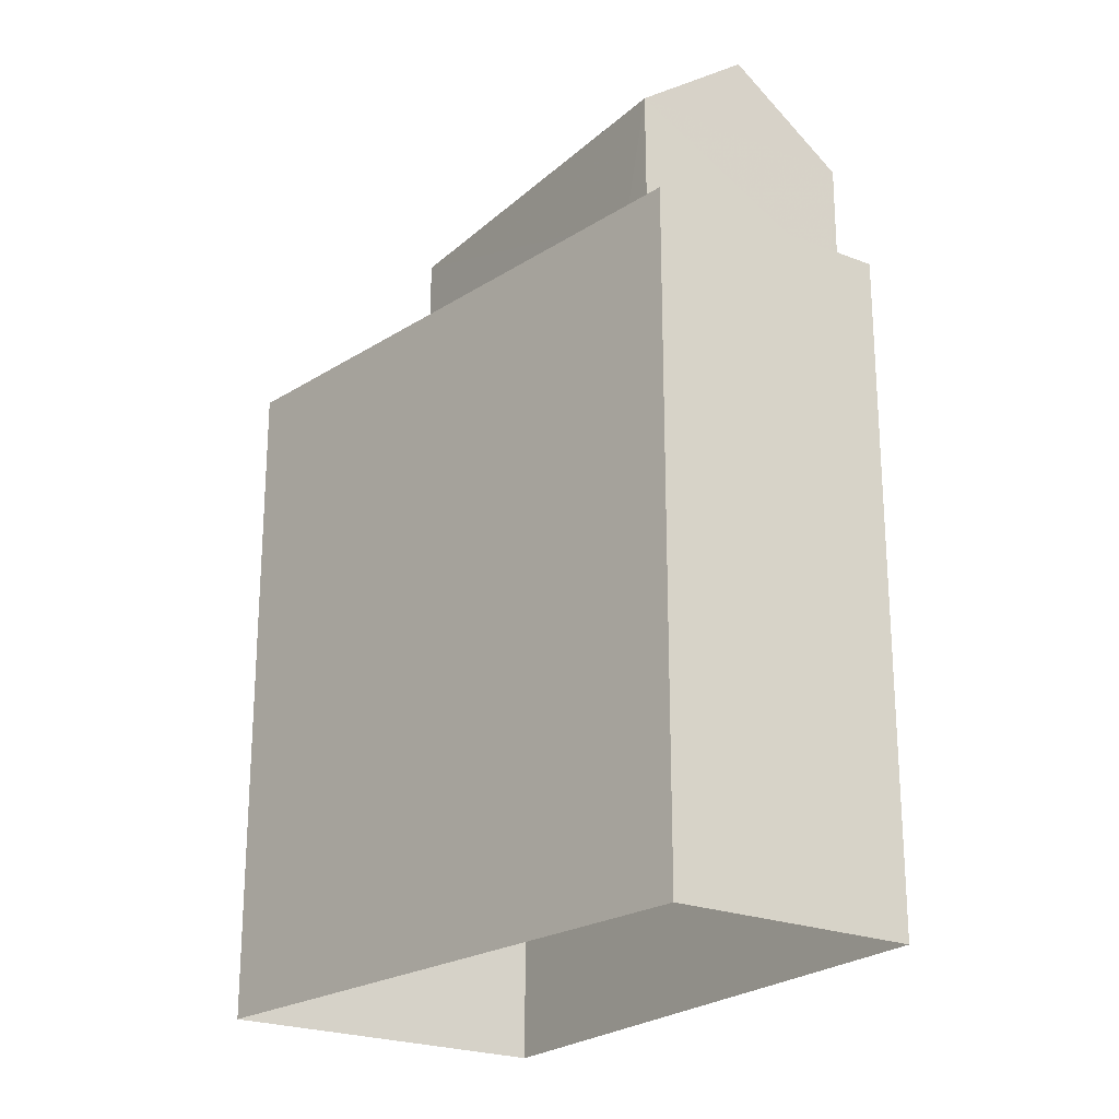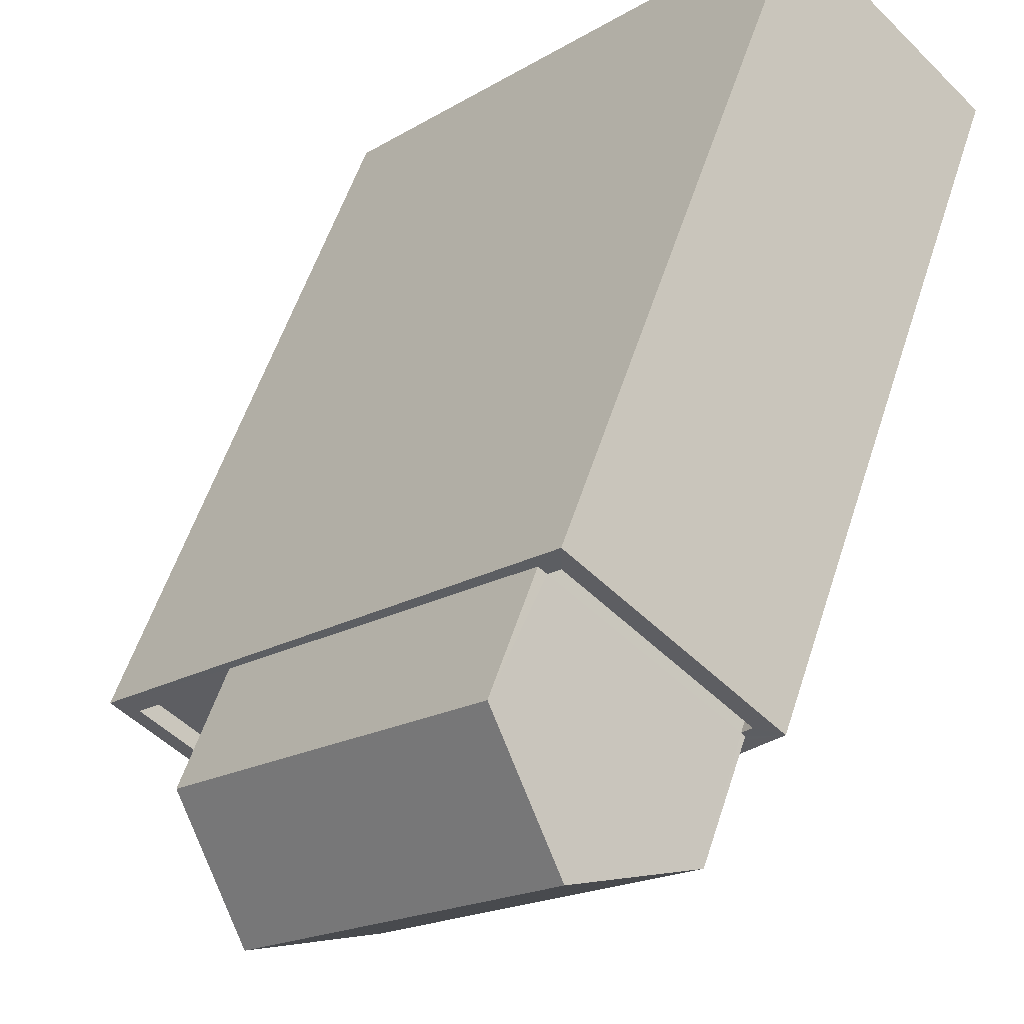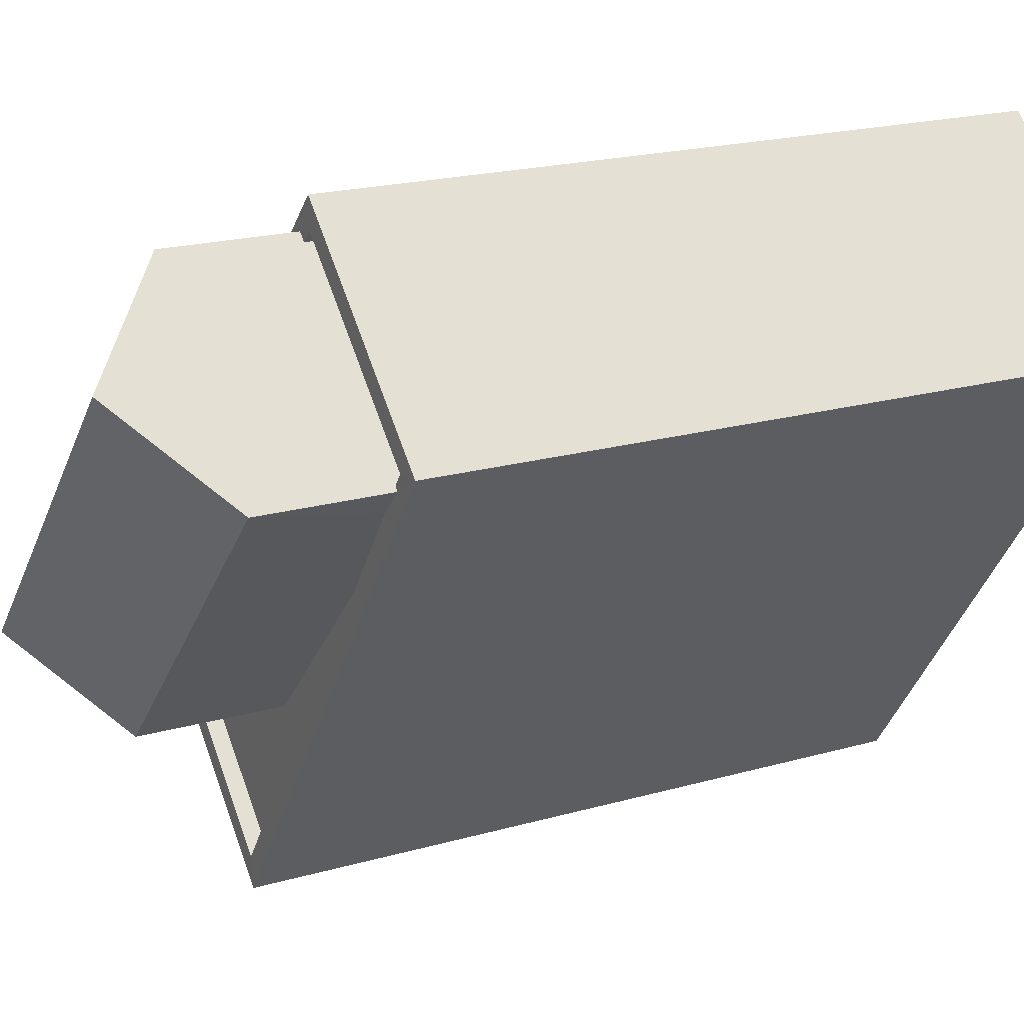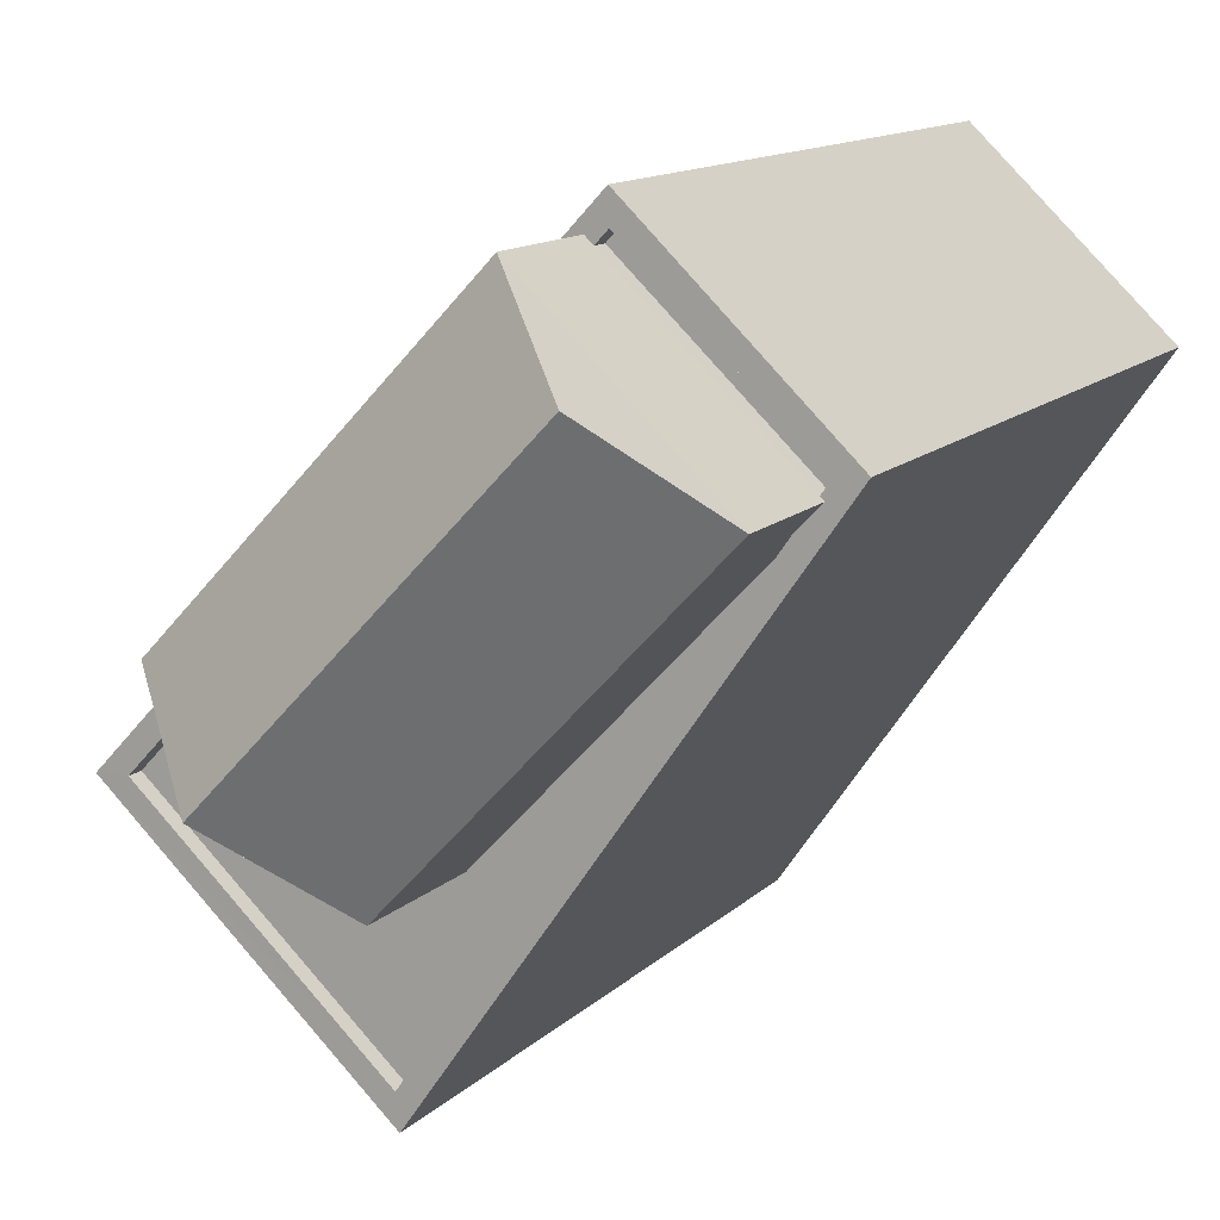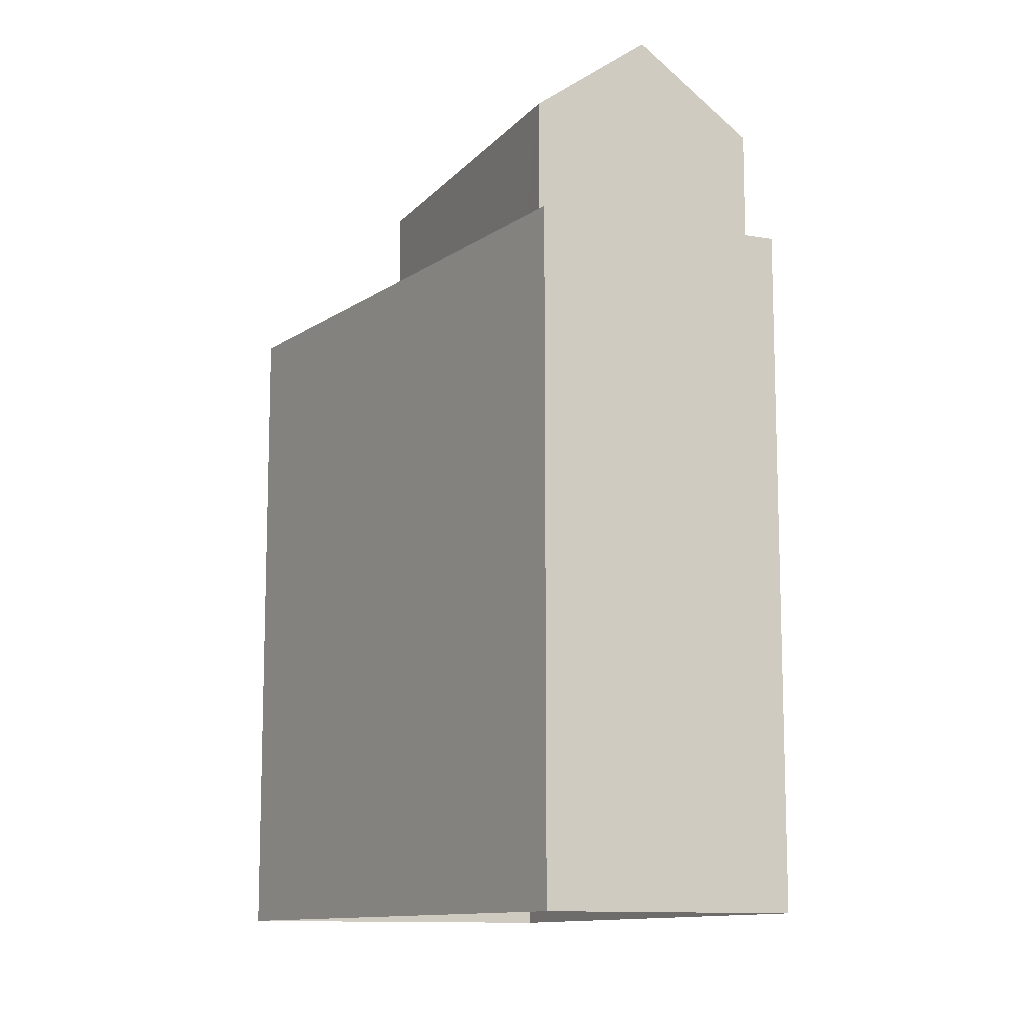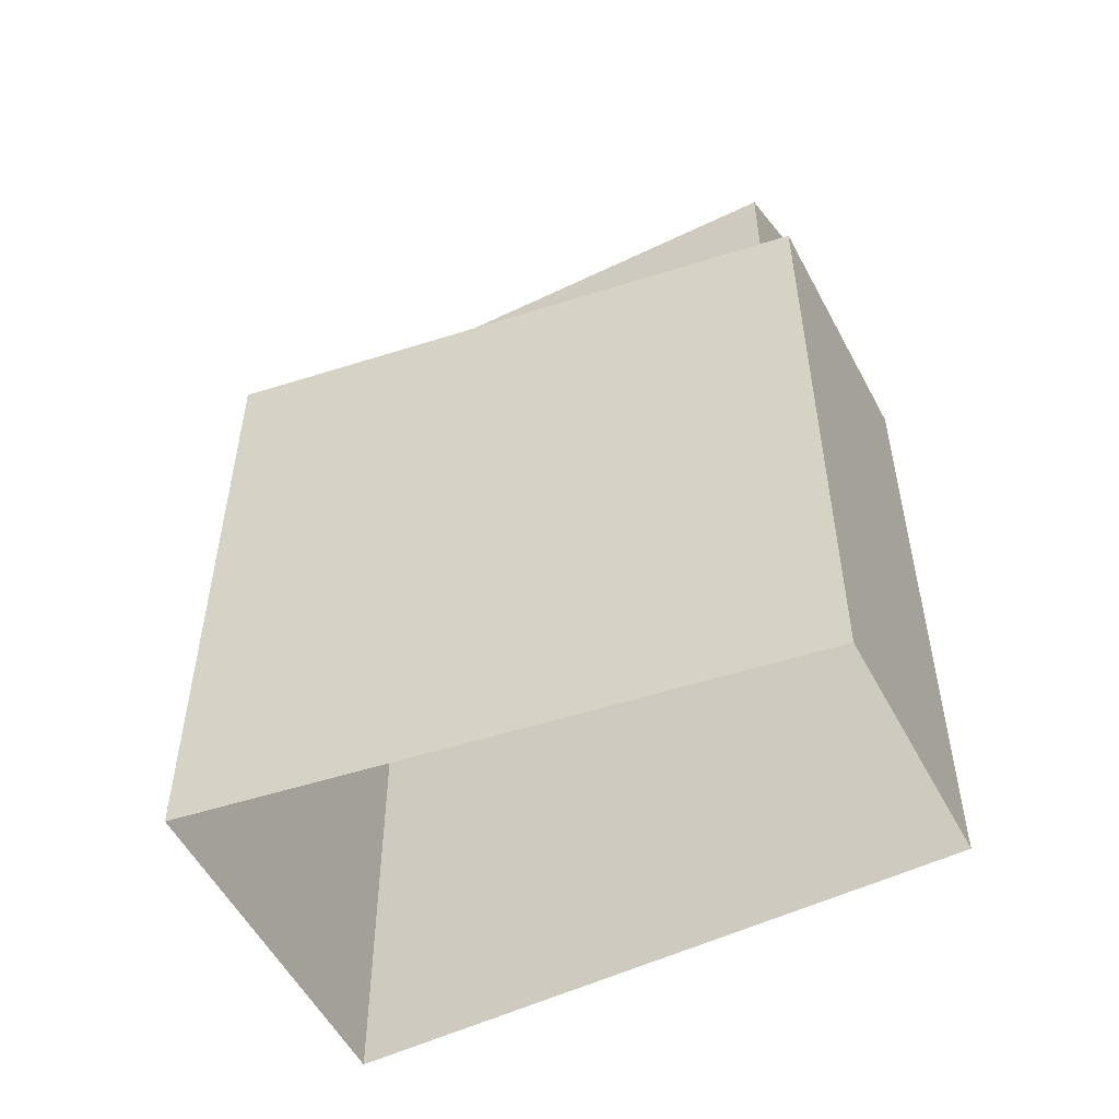
<metadata>
{"format":"obj","ext":"obj","renderer":"f3d","projection":"perspective","resolution":1024,"background":"white","views":[{"elev":-23.0,"azim":102.2,"up":"+Z"},{"elev":55.7,"azim":17.8,"up":"+Y"},{"elev":19.9,"azim":62.2,"up":"+Y"},{"elev":12.2,"azim":25.9,"up":"+Y"},{"elev":-11.5,"azim":112.8,"up":"+Z"},{"elev":-53.8,"azim":73.7,"up":"+Z"}]}
</metadata>
<code>
v -5577 -3.663e+04 2.003
v -5582 -3.664e+04 2.002
v -5586 -3.664e+04 2.003
v -5580 -3.663e+04 2.004
v -5580 -3.663e+04 12.01
v -5577 -3.663e+04 12.01
v -5580 -3.663e+04 12.01
v -5578 -3.663e+04 12.01
v -5586 -3.664e+04 12.26
v -5582 -3.664e+04 12.25
v -5582 -3.664e+04 12.25
v -5580 -3.663e+04 12.26
v -5577 -3.663e+04 12.26
v -5580 -3.663e+04 12.26
v -5578 -3.663e+04 12.26
v -5586 -3.664e+04 12.26
v -5577 -3.663e+04 12.26
v -5578 -3.663e+04 12.26
v -5577 -3.663e+04 12.26
v -5578 -3.663e+04 12.01
v -5582 -3.664e+04 12.01
v -5582 -3.664e+04 12
v -5586 -3.664e+04 12.01
v -5584 -3.663e+04 12.01
v -5584 -3.663e+04 12.26
v -5580 -3.663e+04 12.26
v -5584 -3.663e+04 12.26
v -5580 -3.663e+04 12.26
v -5577 -3.663e+04 14.07
v -5583 -3.664e+04 15.35
v -5582 -3.664e+04 14.07
v -5579 -3.663e+04 15.35
v -5584 -3.663e+04 14.07
v -5580 -3.663e+04 14.07
f 1 2 3
f 4 1 3
f 5 6 7
f 5 8 6
f 9 10 11
f 12 13 14
f 10 13 15
f 9 11 16
f 15 11 10
f 17 13 12
f 18 19 17
f 15 13 19
f 19 13 17
f 20 21 22
f 21 23 22
f 21 24 23
f 16 25 9
f 9 25 14
f 14 26 12
f 25 16 27
f 12 26 28
f 25 26 14
f 29 30 31
f 32 30 29
f 30 32 33
f 33 32 34
f 17 7 6
f 17 12 7
f 18 17 6
f 8 18 6
f 5 7 12
f 28 5 12
f 20 22 11
f 15 20 11
f 11 22 23
f 16 11 23
f 24 16 23
f 24 27 16
f 10 2 1
f 13 10 1
f 10 3 2
f 10 9 3
f 9 14 4
f 3 9 4
f 4 13 1
f 4 14 13
f 24 21 27
f 25 27 33
f 33 27 31
f 27 21 31
f 32 29 34
f 30 33 31
f 26 33 34
f 26 25 33
f 8 5 18
f 19 18 29
f 29 28 34
f 34 28 26
f 18 5 28
f 29 18 28
f 21 15 31
f 31 15 29
f 21 20 15
f 29 15 19

</code>
